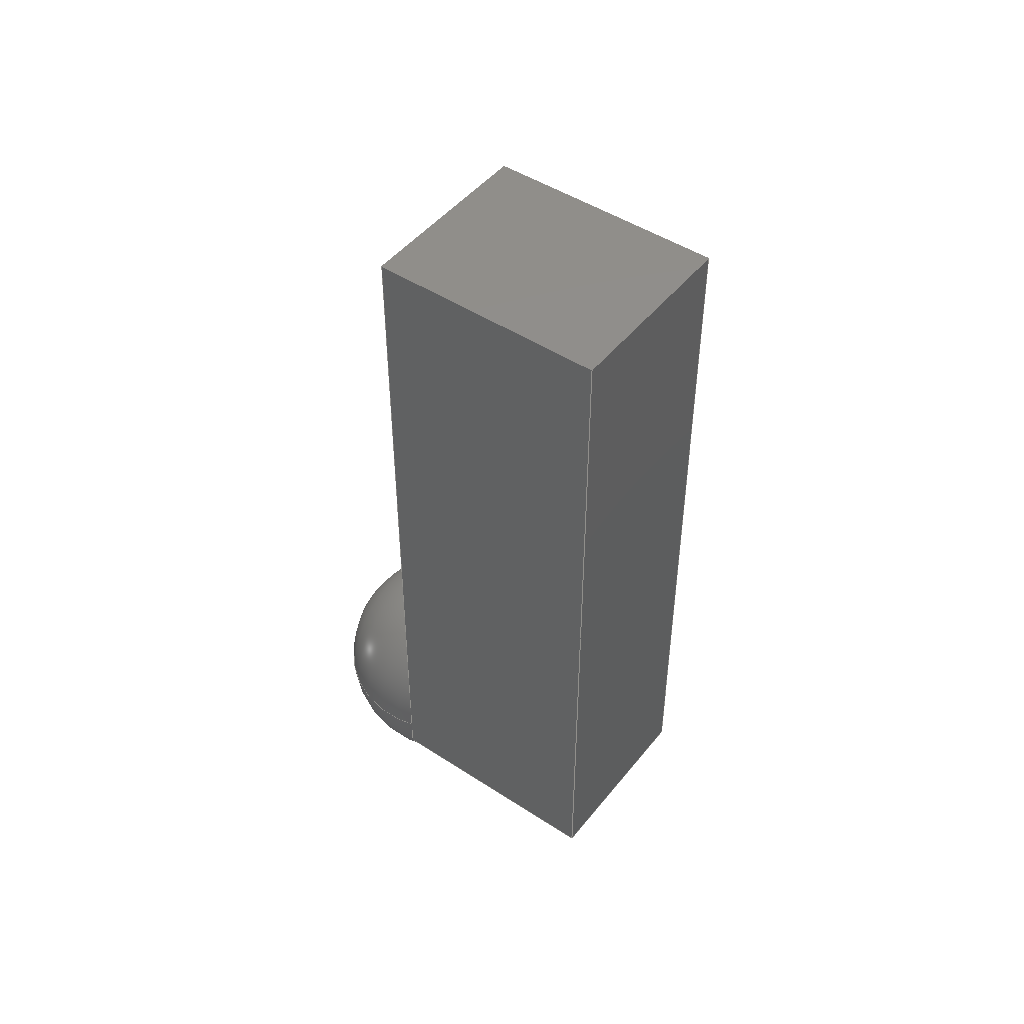
<metadata>
{"format":"step","ext":"step","renderer":"f3d","projection":"perspective","resolution":1024,"background":"white","views":[{"elev":47.2,"azim":126.5,"up":"+Z"}]}
</metadata>
<code>
ISO-10303-21;
DATA;
#1 = APPLICATION_PROTOCOL_DEFINITION('international standard',
  'automotive_design',2000,#2);
#2 = APPLICATION_CONTEXT(
  'core data for automotive mechanical design processes');
#3 = SHAPE_DEFINITION_REPRESENTATION(#4,#10);
#4 = PRODUCT_DEFINITION_SHAPE('','',#5);
#5 = PRODUCT_DEFINITION('design','',#6,#9);
#6 = PRODUCT_DEFINITION_FORMATION('','',#7);
#7 = PRODUCT('Shere','Shere','',(#8));
#8 = PRODUCT_CONTEXT('',#2,'mechanical');
#9 = PRODUCT_DEFINITION_CONTEXT('part definition',#2,'design');
#10 = ADVANCED_BREP_SHAPE_REPRESENTATION('',(#11,#15),#27);
#11 = AXIS2_PLACEMENT_3D('',#12,#13,#14);
#12 = CARTESIAN_POINT('',(0,0,0));
#13 = DIRECTION('',(0,0,1));
#14 = DIRECTION('',(1,0,-0));
#15 = MANIFOLD_SOLID_BREP('',#16);
#16 = CLOSED_SHELL('',(#17));
#17 = ADVANCED_FACE('',(#18),#22,.T.);
#18 = FACE_BOUND('',#19,.T.);
#19 = VERTEX_LOOP('',#20);
#20 = VERTEX_POINT('',#21);
#21 = CARTESIAN_POINT('',(7,-8,5));
#22 = SPHERICAL_SURFACE('',#23,8);
#23 = AXIS2_PLACEMENT_3D('',#24,#25,#26);
#24 = CARTESIAN_POINT('',(7,0,5));
#25 = DIRECTION('',(0,-1,-2.22e-16));
#26 = DIRECTION('',(1,0,0));
#27 = ( GEOMETRIC_REPRESENTATION_CONTEXT(3) 
GLOBAL_UNCERTAINTY_ASSIGNED_CONTEXT((#31)) GLOBAL_UNIT_ASSIGNED_CONTEXT(
(#28,#29,#30)) REPRESENTATION_CONTEXT('Context #1',
  '3D Context with UNIT and UNCERTAINTY') );
#28 = ( LENGTH_UNIT() NAMED_UNIT(*) SI_UNIT(.MILLI.,.METRE.) );
#29 = ( NAMED_UNIT(*) PLANE_ANGLE_UNIT() SI_UNIT($,.RADIAN.) );
#30 = ( NAMED_UNIT(*) SI_UNIT($,.STERADIAN.) SOLID_ANGLE_UNIT() );
#31 = UNCERTAINTY_MEASURE_WITH_UNIT(LENGTH_MEASURE(1e-07),#28,
  'distance_accuracy_value','confusion accuracy');
#32 = PRODUCT_RELATED_PRODUCT_CATEGORY('part',$,(#7));
#33 = SHAPE_DEFINITION_REPRESENTATION(#34,#40);
#34 = PRODUCT_DEFINITION_SHAPE('','',#35);
#35 = PRODUCT_DEFINITION('design','',#36,#39);
#36 = PRODUCT_DEFINITION_FORMATION('','',#37);
#37 = PRODUCT('Shere001','Shere001','',(#38));
#38 = PRODUCT_CONTEXT('',#2,'mechanical');
#39 = PRODUCT_DEFINITION_CONTEXT('part definition',#2,'design');
#40 = ADVANCED_BREP_SHAPE_REPRESENTATION('',(#11,#41),#53);
#41 = MANIFOLD_SOLID_BREP('',#42);
#42 = CLOSED_SHELL('',(#43));
#43 = ADVANCED_FACE('',(#44),#48,.T.);
#44 = FACE_BOUND('',#45,.T.);
#45 = VERTEX_LOOP('',#46);
#46 = VERTEX_POINT('',#47);
#47 = CARTESIAN_POINT('',(3.062e-16,-7.499e-32,-5));
#48 = SPHERICAL_SURFACE('',#49,5);
#49 = AXIS2_PLACEMENT_3D('',#50,#51,#52);
#50 = CARTESIAN_POINT('',(0,0,0));
#51 = DIRECTION('',(0,0,1));
#52 = DIRECTION('',(1,0,0));
#53 = ( GEOMETRIC_REPRESENTATION_CONTEXT(3) 
GLOBAL_UNCERTAINTY_ASSIGNED_CONTEXT((#57)) GLOBAL_UNIT_ASSIGNED_CONTEXT(
(#54,#55,#56)) REPRESENTATION_CONTEXT('Context #1',
  '3D Context with UNIT and UNCERTAINTY') );
#54 = ( LENGTH_UNIT() NAMED_UNIT(*) SI_UNIT(.MILLI.,.METRE.) );
#55 = ( NAMED_UNIT(*) PLANE_ANGLE_UNIT() SI_UNIT($,.RADIAN.) );
#56 = ( NAMED_UNIT(*) SI_UNIT($,.STERADIAN.) SOLID_ANGLE_UNIT() );
#57 = UNCERTAINTY_MEASURE_WITH_UNIT(LENGTH_MEASURE(1e-07),#54,
  'distance_accuracy_value','confusion accuracy');
#58 = PRODUCT_RELATED_PRODUCT_CATEGORY('part',$,(#37));
#59 = SHAPE_DEFINITION_REPRESENTATION(#60,#66);
#60 = PRODUCT_DEFINITION_SHAPE('','',#61);
#61 = PRODUCT_DEFINITION('design','',#62,#65);
#62 = PRODUCT_DEFINITION_FORMATION('','',#63);
#63 = PRODUCT('Box','Box','',(#64));
#64 = PRODUCT_CONTEXT('',#2,'mechanical');
#65 = PRODUCT_DEFINITION_CONTEXT('part definition',#2,'design');
#66 = ADVANCED_BREP_SHAPE_REPRESENTATION('',(#11,#67),#397);
#67 = MANIFOLD_SOLID_BREP('',#68);
#68 = CLOSED_SHELL('',(#69,#189,#289,#336,#383,#390));
#69 = ADVANCED_FACE('',(#70),#84,.F.);
#70 = FACE_BOUND('',#71,.F.);
#71 = EDGE_LOOP('',(#72,#107,#135,#163));
#72 = ORIENTED_EDGE('',*,*,#73,.F.);
#73 = EDGE_CURVE('',#74,#76,#78,.T.);
#74 = VERTEX_POINT('',#75);
#75 = CARTESIAN_POINT('',(6,5,9));
#76 = VERTEX_POINT('',#77);
#77 = CARTESIAN_POINT('',(6,5,56));
#78 = SURFACE_CURVE('',#79,(#83,#95),.PCURVE_S1);
#79 = LINE('',#80,#81);
#80 = CARTESIAN_POINT('',(6,5,9));
#81 = VECTOR('',#82,1);
#82 = DIRECTION('',(0,0,1));
#83 = PCURVE('',#84,#89);
#84 = PLANE('',#85);
#85 = AXIS2_PLACEMENT_3D('',#86,#87,#88);
#86 = CARTESIAN_POINT('',(6,5,9));
#87 = DIRECTION('',(1,0,0));
#88 = DIRECTION('',(0,0,1));
#89 = DEFINITIONAL_REPRESENTATION('',(#90),#94);
#90 = LINE('',#91,#92);
#91 = CARTESIAN_POINT('',(0,0));
#92 = VECTOR('',#93,1);
#93 = DIRECTION('',(1,0));
#94 = ( GEOMETRIC_REPRESENTATION_CONTEXT(2) 
PARAMETRIC_REPRESENTATION_CONTEXT() REPRESENTATION_CONTEXT('2D SPACE',''
  ) );
#95 = PCURVE('',#96,#101);
#96 = PLANE('',#97);
#97 = AXIS2_PLACEMENT_3D('',#98,#99,#100);
#98 = CARTESIAN_POINT('',(6,5,9));
#99 = DIRECTION('',(0,1,0));
#100 = DIRECTION('',(0,0,1));
#101 = DEFINITIONAL_REPRESENTATION('',(#102),#106);
#102 = LINE('',#103,#104);
#103 = CARTESIAN_POINT('',(0,0));
#104 = VECTOR('',#105,1);
#105 = DIRECTION('',(1,0));
#106 = ( GEOMETRIC_REPRESENTATION_CONTEXT(2) 
PARAMETRIC_REPRESENTATION_CONTEXT() REPRESENTATION_CONTEXT('2D SPACE',''
  ) );
#107 = ORIENTED_EDGE('',*,*,#108,.T.);
#108 = EDGE_CURVE('',#74,#109,#111,.T.);
#109 = VERTEX_POINT('',#110);
#110 = CARTESIAN_POINT('',(6,20,9));
#111 = SURFACE_CURVE('',#112,(#116,#123),.PCURVE_S1);
#112 = LINE('',#113,#114);
#113 = CARTESIAN_POINT('',(6,5,9));
#114 = VECTOR('',#115,1);
#115 = DIRECTION('',(0,1,0));
#116 = PCURVE('',#84,#117);
#117 = DEFINITIONAL_REPRESENTATION('',(#118),#122);
#118 = LINE('',#119,#120);
#119 = CARTESIAN_POINT('',(0,0));
#120 = VECTOR('',#121,1);
#121 = DIRECTION('',(0,-1));
#122 = ( GEOMETRIC_REPRESENTATION_CONTEXT(2) 
PARAMETRIC_REPRESENTATION_CONTEXT() REPRESENTATION_CONTEXT('2D SPACE',''
  ) );
#123 = PCURVE('',#124,#129);
#124 = PLANE('',#125);
#125 = AXIS2_PLACEMENT_3D('',#126,#127,#128);
#126 = CARTESIAN_POINT('',(6,5,9));
#127 = DIRECTION('',(0,0,1));
#128 = DIRECTION('',(1,0,0));
#129 = DEFINITIONAL_REPRESENTATION('',(#130),#134);
#130 = LINE('',#131,#132);
#131 = CARTESIAN_POINT('',(0,0));
#132 = VECTOR('',#133,1);
#133 = DIRECTION('',(0,1));
#134 = ( GEOMETRIC_REPRESENTATION_CONTEXT(2) 
PARAMETRIC_REPRESENTATION_CONTEXT() REPRESENTATION_CONTEXT('2D SPACE',''
  ) );
#135 = ORIENTED_EDGE('',*,*,#136,.T.);
#136 = EDGE_CURVE('',#109,#137,#139,.T.);
#137 = VERTEX_POINT('',#138);
#138 = CARTESIAN_POINT('',(6,20,56));
#139 = SURFACE_CURVE('',#140,(#144,#151),.PCURVE_S1);
#140 = LINE('',#141,#142);
#141 = CARTESIAN_POINT('',(6,20,9));
#142 = VECTOR('',#143,1);
#143 = DIRECTION('',(0,0,1));
#144 = PCURVE('',#84,#145);
#145 = DEFINITIONAL_REPRESENTATION('',(#146),#150);
#146 = LINE('',#147,#148);
#147 = CARTESIAN_POINT('',(0,-15));
#148 = VECTOR('',#149,1);
#149 = DIRECTION('',(1,0));
#150 = ( GEOMETRIC_REPRESENTATION_CONTEXT(2) 
PARAMETRIC_REPRESENTATION_CONTEXT() REPRESENTATION_CONTEXT('2D SPACE',''
  ) );
#151 = PCURVE('',#152,#157);
#152 = PLANE('',#153);
#153 = AXIS2_PLACEMENT_3D('',#154,#155,#156);
#154 = CARTESIAN_POINT('',(6,20,9));
#155 = DIRECTION('',(0,1,0));
#156 = DIRECTION('',(0,0,1));
#157 = DEFINITIONAL_REPRESENTATION('',(#158),#162);
#158 = LINE('',#159,#160);
#159 = CARTESIAN_POINT('',(0,0));
#160 = VECTOR('',#161,1);
#161 = DIRECTION('',(1,0));
#162 = ( GEOMETRIC_REPRESENTATION_CONTEXT(2) 
PARAMETRIC_REPRESENTATION_CONTEXT() REPRESENTATION_CONTEXT('2D SPACE',''
  ) );
#163 = ORIENTED_EDGE('',*,*,#164,.F.);
#164 = EDGE_CURVE('',#76,#137,#165,.T.);
#165 = SURFACE_CURVE('',#166,(#170,#177),.PCURVE_S1);
#166 = LINE('',#167,#168);
#167 = CARTESIAN_POINT('',(6,5,56));
#168 = VECTOR('',#169,1);
#169 = DIRECTION('',(0,1,0));
#170 = PCURVE('',#84,#171);
#171 = DEFINITIONAL_REPRESENTATION('',(#172),#176);
#172 = LINE('',#173,#174);
#173 = CARTESIAN_POINT('',(47,0));
#174 = VECTOR('',#175,1);
#175 = DIRECTION('',(0,-1));
#176 = ( GEOMETRIC_REPRESENTATION_CONTEXT(2) 
PARAMETRIC_REPRESENTATION_CONTEXT() REPRESENTATION_CONTEXT('2D SPACE',''
  ) );
#177 = PCURVE('',#178,#183);
#178 = PLANE('',#179);
#179 = AXIS2_PLACEMENT_3D('',#180,#181,#182);
#180 = CARTESIAN_POINT('',(6,5,56));
#181 = DIRECTION('',(0,0,1));
#182 = DIRECTION('',(1,0,0));
#183 = DEFINITIONAL_REPRESENTATION('',(#184),#188);
#184 = LINE('',#185,#186);
#185 = CARTESIAN_POINT('',(0,0));
#186 = VECTOR('',#187,1);
#187 = DIRECTION('',(0,1));
#188 = ( GEOMETRIC_REPRESENTATION_CONTEXT(2) 
PARAMETRIC_REPRESENTATION_CONTEXT() REPRESENTATION_CONTEXT('2D SPACE',''
  ) );
#189 = ADVANCED_FACE('',(#190),#204,.T.);
#190 = FACE_BOUND('',#191,.T.);
#191 = EDGE_LOOP('',(#192,#222,#245,#268));
#192 = ORIENTED_EDGE('',*,*,#193,.F.);
#193 = EDGE_CURVE('',#194,#196,#198,.T.);
#194 = VERTEX_POINT('',#195);
#195 = CARTESIAN_POINT('',(18,5,9));
#196 = VERTEX_POINT('',#197);
#197 = CARTESIAN_POINT('',(18,5,56));
#198 = SURFACE_CURVE('',#199,(#203,#215),.PCURVE_S1);
#199 = LINE('',#200,#201);
#200 = CARTESIAN_POINT('',(18,5,9));
#201 = VECTOR('',#202,1);
#202 = DIRECTION('',(0,0,1));
#203 = PCURVE('',#204,#209);
#204 = PLANE('',#205);
#205 = AXIS2_PLACEMENT_3D('',#206,#207,#208);
#206 = CARTESIAN_POINT('',(18,5,9));
#207 = DIRECTION('',(1,0,0));
#208 = DIRECTION('',(0,0,1));
#209 = DEFINITIONAL_REPRESENTATION('',(#210),#214);
#210 = LINE('',#211,#212);
#211 = CARTESIAN_POINT('',(0,0));
#212 = VECTOR('',#213,1);
#213 = DIRECTION('',(1,0));
#214 = ( GEOMETRIC_REPRESENTATION_CONTEXT(2) 
PARAMETRIC_REPRESENTATION_CONTEXT() REPRESENTATION_CONTEXT('2D SPACE',''
  ) );
#215 = PCURVE('',#96,#216);
#216 = DEFINITIONAL_REPRESENTATION('',(#217),#221);
#217 = LINE('',#218,#219);
#218 = CARTESIAN_POINT('',(0,12));
#219 = VECTOR('',#220,1);
#220 = DIRECTION('',(1,0));
#221 = ( GEOMETRIC_REPRESENTATION_CONTEXT(2) 
PARAMETRIC_REPRESENTATION_CONTEXT() REPRESENTATION_CONTEXT('2D SPACE',''
  ) );
#222 = ORIENTED_EDGE('',*,*,#223,.T.);
#223 = EDGE_CURVE('',#194,#224,#226,.T.);
#224 = VERTEX_POINT('',#225);
#225 = CARTESIAN_POINT('',(18,20,9));
#226 = SURFACE_CURVE('',#227,(#231,#238),.PCURVE_S1);
#227 = LINE('',#228,#229);
#228 = CARTESIAN_POINT('',(18,5,9));
#229 = VECTOR('',#230,1);
#230 = DIRECTION('',(0,1,0));
#231 = PCURVE('',#204,#232);
#232 = DEFINITIONAL_REPRESENTATION('',(#233),#237);
#233 = LINE('',#234,#235);
#234 = CARTESIAN_POINT('',(0,0));
#235 = VECTOR('',#236,1);
#236 = DIRECTION('',(0,-1));
#237 = ( GEOMETRIC_REPRESENTATION_CONTEXT(2) 
PARAMETRIC_REPRESENTATION_CONTEXT() REPRESENTATION_CONTEXT('2D SPACE',''
  ) );
#238 = PCURVE('',#124,#239);
#239 = DEFINITIONAL_REPRESENTATION('',(#240),#244);
#240 = LINE('',#241,#242);
#241 = CARTESIAN_POINT('',(12,0));
#242 = VECTOR('',#243,1);
#243 = DIRECTION('',(0,1));
#244 = ( GEOMETRIC_REPRESENTATION_CONTEXT(2) 
PARAMETRIC_REPRESENTATION_CONTEXT() REPRESENTATION_CONTEXT('2D SPACE',''
  ) );
#245 = ORIENTED_EDGE('',*,*,#246,.T.);
#246 = EDGE_CURVE('',#224,#247,#249,.T.);
#247 = VERTEX_POINT('',#248);
#248 = CARTESIAN_POINT('',(18,20,56));
#249 = SURFACE_CURVE('',#250,(#254,#261),.PCURVE_S1);
#250 = LINE('',#251,#252);
#251 = CARTESIAN_POINT('',(18,20,9));
#252 = VECTOR('',#253,1);
#253 = DIRECTION('',(0,0,1));
#254 = PCURVE('',#204,#255);
#255 = DEFINITIONAL_REPRESENTATION('',(#256),#260);
#256 = LINE('',#257,#258);
#257 = CARTESIAN_POINT('',(0,-15));
#258 = VECTOR('',#259,1);
#259 = DIRECTION('',(1,0));
#260 = ( GEOMETRIC_REPRESENTATION_CONTEXT(2) 
PARAMETRIC_REPRESENTATION_CONTEXT() REPRESENTATION_CONTEXT('2D SPACE',''
  ) );
#261 = PCURVE('',#152,#262);
#262 = DEFINITIONAL_REPRESENTATION('',(#263),#267);
#263 = LINE('',#264,#265);
#264 = CARTESIAN_POINT('',(0,12));
#265 = VECTOR('',#266,1);
#266 = DIRECTION('',(1,0));
#267 = ( GEOMETRIC_REPRESENTATION_CONTEXT(2) 
PARAMETRIC_REPRESENTATION_CONTEXT() REPRESENTATION_CONTEXT('2D SPACE',''
  ) );
#268 = ORIENTED_EDGE('',*,*,#269,.F.);
#269 = EDGE_CURVE('',#196,#247,#270,.T.);
#270 = SURFACE_CURVE('',#271,(#275,#282),.PCURVE_S1);
#271 = LINE('',#272,#273);
#272 = CARTESIAN_POINT('',(18,5,56));
#273 = VECTOR('',#274,1);
#274 = DIRECTION('',(0,1,0));
#275 = PCURVE('',#204,#276);
#276 = DEFINITIONAL_REPRESENTATION('',(#277),#281);
#277 = LINE('',#278,#279);
#278 = CARTESIAN_POINT('',(47,0));
#279 = VECTOR('',#280,1);
#280 = DIRECTION('',(0,-1));
#281 = ( GEOMETRIC_REPRESENTATION_CONTEXT(2) 
PARAMETRIC_REPRESENTATION_CONTEXT() REPRESENTATION_CONTEXT('2D SPACE',''
  ) );
#282 = PCURVE('',#178,#283);
#283 = DEFINITIONAL_REPRESENTATION('',(#284),#288);
#284 = LINE('',#285,#286);
#285 = CARTESIAN_POINT('',(12,0));
#286 = VECTOR('',#287,1);
#287 = DIRECTION('',(0,1));
#288 = ( GEOMETRIC_REPRESENTATION_CONTEXT(2) 
PARAMETRIC_REPRESENTATION_CONTEXT() REPRESENTATION_CONTEXT('2D SPACE',''
  ) );
#289 = ADVANCED_FACE('',(#290),#96,.F.);
#290 = FACE_BOUND('',#291,.F.);
#291 = EDGE_LOOP('',(#292,#313,#314,#335));
#292 = ORIENTED_EDGE('',*,*,#293,.F.);
#293 = EDGE_CURVE('',#74,#194,#294,.T.);
#294 = SURFACE_CURVE('',#295,(#299,#306),.PCURVE_S1);
#295 = LINE('',#296,#297);
#296 = CARTESIAN_POINT('',(6,5,9));
#297 = VECTOR('',#298,1);
#298 = DIRECTION('',(1,0,0));
#299 = PCURVE('',#96,#300);
#300 = DEFINITIONAL_REPRESENTATION('',(#301),#305);
#301 = LINE('',#302,#303);
#302 = CARTESIAN_POINT('',(0,0));
#303 = VECTOR('',#304,1);
#304 = DIRECTION('',(0,1));
#305 = ( GEOMETRIC_REPRESENTATION_CONTEXT(2) 
PARAMETRIC_REPRESENTATION_CONTEXT() REPRESENTATION_CONTEXT('2D SPACE',''
  ) );
#306 = PCURVE('',#124,#307);
#307 = DEFINITIONAL_REPRESENTATION('',(#308),#312);
#308 = LINE('',#309,#310);
#309 = CARTESIAN_POINT('',(0,0));
#310 = VECTOR('',#311,1);
#311 = DIRECTION('',(1,0));
#312 = ( GEOMETRIC_REPRESENTATION_CONTEXT(2) 
PARAMETRIC_REPRESENTATION_CONTEXT() REPRESENTATION_CONTEXT('2D SPACE',''
  ) );
#313 = ORIENTED_EDGE('',*,*,#73,.T.);
#314 = ORIENTED_EDGE('',*,*,#315,.T.);
#315 = EDGE_CURVE('',#76,#196,#316,.T.);
#316 = SURFACE_CURVE('',#317,(#321,#328),.PCURVE_S1);
#317 = LINE('',#318,#319);
#318 = CARTESIAN_POINT('',(6,5,56));
#319 = VECTOR('',#320,1);
#320 = DIRECTION('',(1,0,0));
#321 = PCURVE('',#96,#322);
#322 = DEFINITIONAL_REPRESENTATION('',(#323),#327);
#323 = LINE('',#324,#325);
#324 = CARTESIAN_POINT('',(47,0));
#325 = VECTOR('',#326,1);
#326 = DIRECTION('',(0,1));
#327 = ( GEOMETRIC_REPRESENTATION_CONTEXT(2) 
PARAMETRIC_REPRESENTATION_CONTEXT() REPRESENTATION_CONTEXT('2D SPACE',''
  ) );
#328 = PCURVE('',#178,#329);
#329 = DEFINITIONAL_REPRESENTATION('',(#330),#334);
#330 = LINE('',#331,#332);
#331 = CARTESIAN_POINT('',(0,0));
#332 = VECTOR('',#333,1);
#333 = DIRECTION('',(1,0));
#334 = ( GEOMETRIC_REPRESENTATION_CONTEXT(2) 
PARAMETRIC_REPRESENTATION_CONTEXT() REPRESENTATION_CONTEXT('2D SPACE',''
  ) );
#335 = ORIENTED_EDGE('',*,*,#193,.F.);
#336 = ADVANCED_FACE('',(#337),#152,.T.);
#337 = FACE_BOUND('',#338,.T.);
#338 = EDGE_LOOP('',(#339,#360,#361,#382));
#339 = ORIENTED_EDGE('',*,*,#340,.F.);
#340 = EDGE_CURVE('',#109,#224,#341,.T.);
#341 = SURFACE_CURVE('',#342,(#346,#353),.PCURVE_S1);
#342 = LINE('',#343,#344);
#343 = CARTESIAN_POINT('',(6,20,9));
#344 = VECTOR('',#345,1);
#345 = DIRECTION('',(1,0,0));
#346 = PCURVE('',#152,#347);
#347 = DEFINITIONAL_REPRESENTATION('',(#348),#352);
#348 = LINE('',#349,#350);
#349 = CARTESIAN_POINT('',(0,0));
#350 = VECTOR('',#351,1);
#351 = DIRECTION('',(0,1));
#352 = ( GEOMETRIC_REPRESENTATION_CONTEXT(2) 
PARAMETRIC_REPRESENTATION_CONTEXT() REPRESENTATION_CONTEXT('2D SPACE',''
  ) );
#353 = PCURVE('',#124,#354);
#354 = DEFINITIONAL_REPRESENTATION('',(#355),#359);
#355 = LINE('',#356,#357);
#356 = CARTESIAN_POINT('',(0,15));
#357 = VECTOR('',#358,1);
#358 = DIRECTION('',(1,0));
#359 = ( GEOMETRIC_REPRESENTATION_CONTEXT(2) 
PARAMETRIC_REPRESENTATION_CONTEXT() REPRESENTATION_CONTEXT('2D SPACE',''
  ) );
#360 = ORIENTED_EDGE('',*,*,#136,.T.);
#361 = ORIENTED_EDGE('',*,*,#362,.T.);
#362 = EDGE_CURVE('',#137,#247,#363,.T.);
#363 = SURFACE_CURVE('',#364,(#368,#375),.PCURVE_S1);
#364 = LINE('',#365,#366);
#365 = CARTESIAN_POINT('',(6,20,56));
#366 = VECTOR('',#367,1);
#367 = DIRECTION('',(1,0,0));
#368 = PCURVE('',#152,#369);
#369 = DEFINITIONAL_REPRESENTATION('',(#370),#374);
#370 = LINE('',#371,#372);
#371 = CARTESIAN_POINT('',(47,0));
#372 = VECTOR('',#373,1);
#373 = DIRECTION('',(0,1));
#374 = ( GEOMETRIC_REPRESENTATION_CONTEXT(2) 
PARAMETRIC_REPRESENTATION_CONTEXT() REPRESENTATION_CONTEXT('2D SPACE',''
  ) );
#375 = PCURVE('',#178,#376);
#376 = DEFINITIONAL_REPRESENTATION('',(#377),#381);
#377 = LINE('',#378,#379);
#378 = CARTESIAN_POINT('',(0,15));
#379 = VECTOR('',#380,1);
#380 = DIRECTION('',(1,0));
#381 = ( GEOMETRIC_REPRESENTATION_CONTEXT(2) 
PARAMETRIC_REPRESENTATION_CONTEXT() REPRESENTATION_CONTEXT('2D SPACE',''
  ) );
#382 = ORIENTED_EDGE('',*,*,#246,.F.);
#383 = ADVANCED_FACE('',(#384),#124,.F.);
#384 = FACE_BOUND('',#385,.F.);
#385 = EDGE_LOOP('',(#386,#387,#388,#389));
#386 = ORIENTED_EDGE('',*,*,#108,.F.);
#387 = ORIENTED_EDGE('',*,*,#293,.T.);
#388 = ORIENTED_EDGE('',*,*,#223,.T.);
#389 = ORIENTED_EDGE('',*,*,#340,.F.);
#390 = ADVANCED_FACE('',(#391),#178,.T.);
#391 = FACE_BOUND('',#392,.T.);
#392 = EDGE_LOOP('',(#393,#394,#395,#396));
#393 = ORIENTED_EDGE('',*,*,#164,.F.);
#394 = ORIENTED_EDGE('',*,*,#315,.T.);
#395 = ORIENTED_EDGE('',*,*,#269,.T.);
#396 = ORIENTED_EDGE('',*,*,#362,.F.);
#397 = ( GEOMETRIC_REPRESENTATION_CONTEXT(3) 
GLOBAL_UNCERTAINTY_ASSIGNED_CONTEXT((#401)) GLOBAL_UNIT_ASSIGNED_CONTEXT
((#398,#399,#400)) REPRESENTATION_CONTEXT('Context #1',
  '3D Context with UNIT and UNCERTAINTY') );
#398 = ( LENGTH_UNIT() NAMED_UNIT(*) SI_UNIT(.MILLI.,.METRE.) );
#399 = ( NAMED_UNIT(*) PLANE_ANGLE_UNIT() SI_UNIT($,.RADIAN.) );
#400 = ( NAMED_UNIT(*) SI_UNIT($,.STERADIAN.) SOLID_ANGLE_UNIT() );
#401 = UNCERTAINTY_MEASURE_WITH_UNIT(LENGTH_MEASURE(1e-07),#398,
  'distance_accuracy_value','confusion accuracy');
#402 = PRODUCT_RELATED_PRODUCT_CATEGORY('part',$,(#63));
#403 = SHAPE_DEFINITION_REPRESENTATION(#404,#410);
#404 = PRODUCT_DEFINITION_SHAPE('','',#405);
#405 = PRODUCT_DEFINITION('design','',#406,#409);
#406 = PRODUCT_DEFINITION_FORMATION('','',#407);
#407 = PRODUCT('Cut','Cut','',(#408));
#408 = PRODUCT_CONTEXT('',#2,'mechanical');
#409 = PRODUCT_DEFINITION_CONTEXT('part definition',#2,'design');
#410 = ADVANCED_BREP_SHAPE_REPRESENTATION('',(#11),#411);
#411 = ( GEOMETRIC_REPRESENTATION_CONTEXT(3) 
GLOBAL_UNCERTAINTY_ASSIGNED_CONTEXT((#415)) GLOBAL_UNIT_ASSIGNED_CONTEXT
((#412,#413,#414)) REPRESENTATION_CONTEXT('Context #1',
  '3D Context with UNIT and UNCERTAINTY') );
#412 = ( LENGTH_UNIT() NAMED_UNIT(*) SI_UNIT(.MILLI.,.METRE.) );
#413 = ( NAMED_UNIT(*) PLANE_ANGLE_UNIT() SI_UNIT($,.RADIAN.) );
#414 = ( NAMED_UNIT(*) SI_UNIT($,.STERADIAN.) SOLID_ANGLE_UNIT() );
#415 = UNCERTAINTY_MEASURE_WITH_UNIT(LENGTH_MEASURE(2e-06),#412,
  'distance_accuracy_value','confusion accuracy');
#416 = PRODUCT_RELATED_PRODUCT_CATEGORY('part',$,(#407));
#417 = MECHANICAL_DESIGN_GEOMETRIC_PRESENTATION_REPRESENTATION('',(#418)
  ,#53);
#418 = STYLED_ITEM('color',(#419),#43);
#419 = PRESENTATION_STYLE_ASSIGNMENT((#420));
#420 = SURFACE_STYLE_USAGE(.BOTH.,#421);
#421 = SURFACE_SIDE_STYLE('',(#422));
#422 = SURFACE_STYLE_FILL_AREA(#423);
#423 = FILL_AREA_STYLE('',(#424));
#424 = FILL_AREA_STYLE_COLOUR('',#425);
#425 = COLOUR_RGB('',0.8,0.8,0.8);
#426 = MECHANICAL_DESIGN_GEOMETRIC_PRESENTATION_REPRESENTATION('',(#427)
  ,#397);
#427 = STYLED_ITEM('color',(#428),#67);
#428 = PRESENTATION_STYLE_ASSIGNMENT((#429,#434));
#429 = SURFACE_STYLE_USAGE(.BOTH.,#430);
#430 = SURFACE_SIDE_STYLE('',(#431));
#431 = SURFACE_STYLE_FILL_AREA(#432);
#432 = FILL_AREA_STYLE('',(#433));
#433 = FILL_AREA_STYLE_COLOUR('',#425);
#434 = CURVE_STYLE('',#435,POSITIVE_LENGTH_MEASURE(0.1),#425);
#435 = DRAUGHTING_PRE_DEFINED_CURVE_FONT('continuous');
#436 = MECHANICAL_DESIGN_GEOMETRIC_PRESENTATION_REPRESENTATION('',(#437)
  ,#27);
#437 = STYLED_ITEM('color',(#438),#17);
#438 = PRESENTATION_STYLE_ASSIGNMENT((#439));
#439 = SURFACE_STYLE_USAGE(.BOTH.,#440);
#440 = SURFACE_SIDE_STYLE('',(#441));
#441 = SURFACE_STYLE_FILL_AREA(#442);
#442 = FILL_AREA_STYLE('',(#443));
#443 = FILL_AREA_STYLE_COLOUR('',#425);
ENDSEC;
END-ISO-10303-21;

</code>
